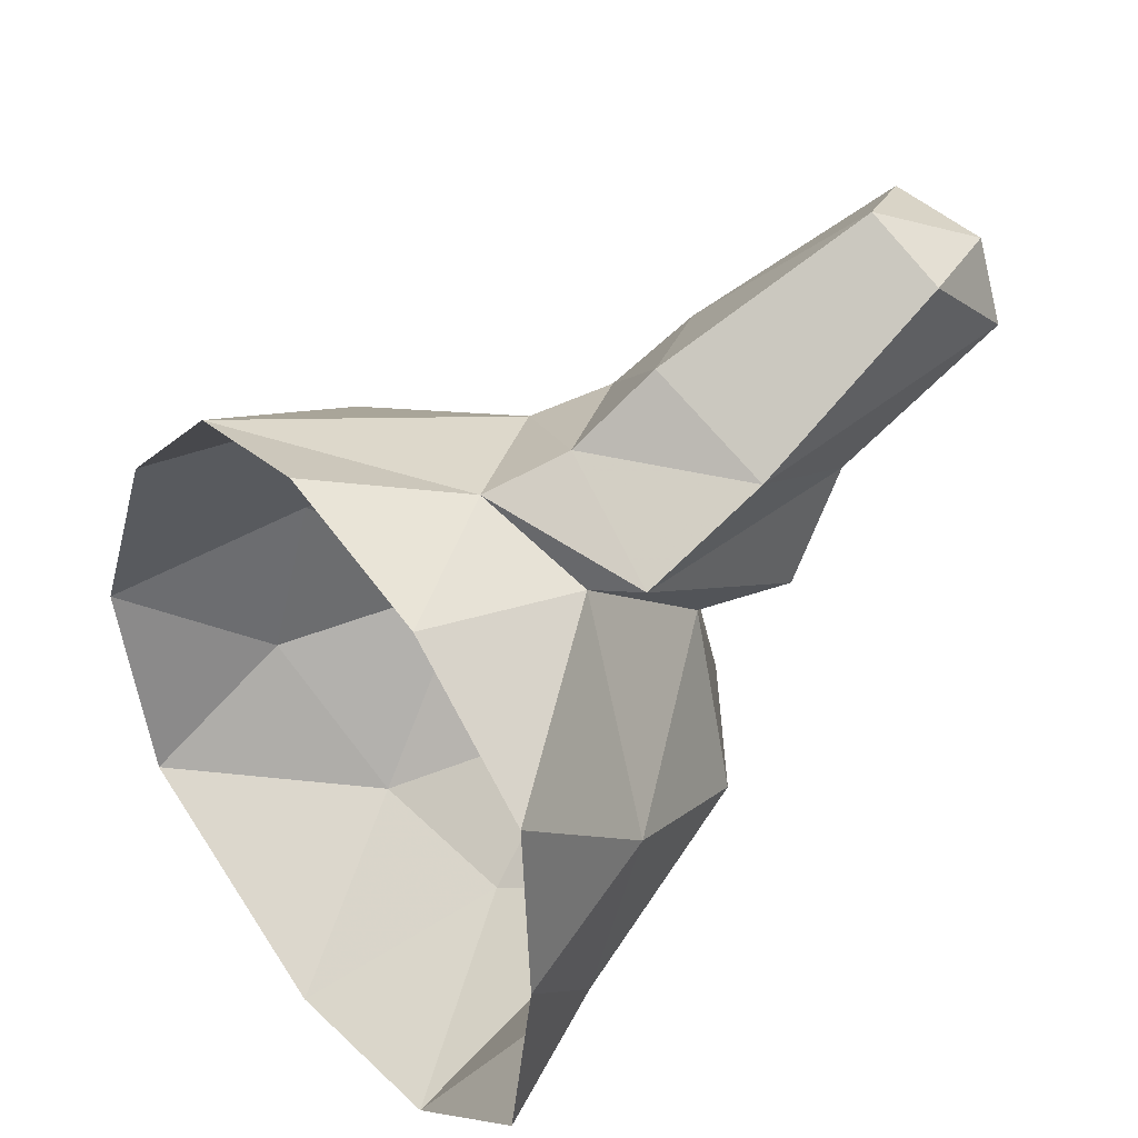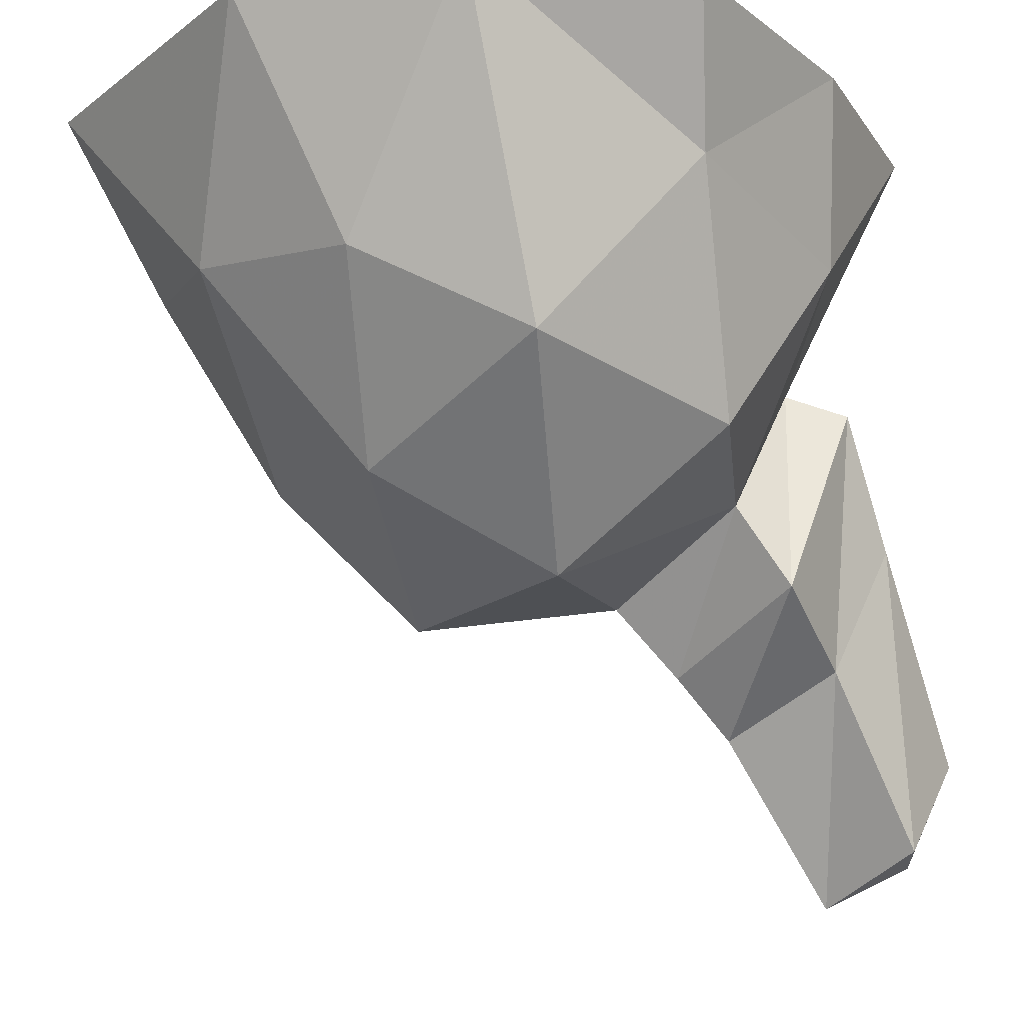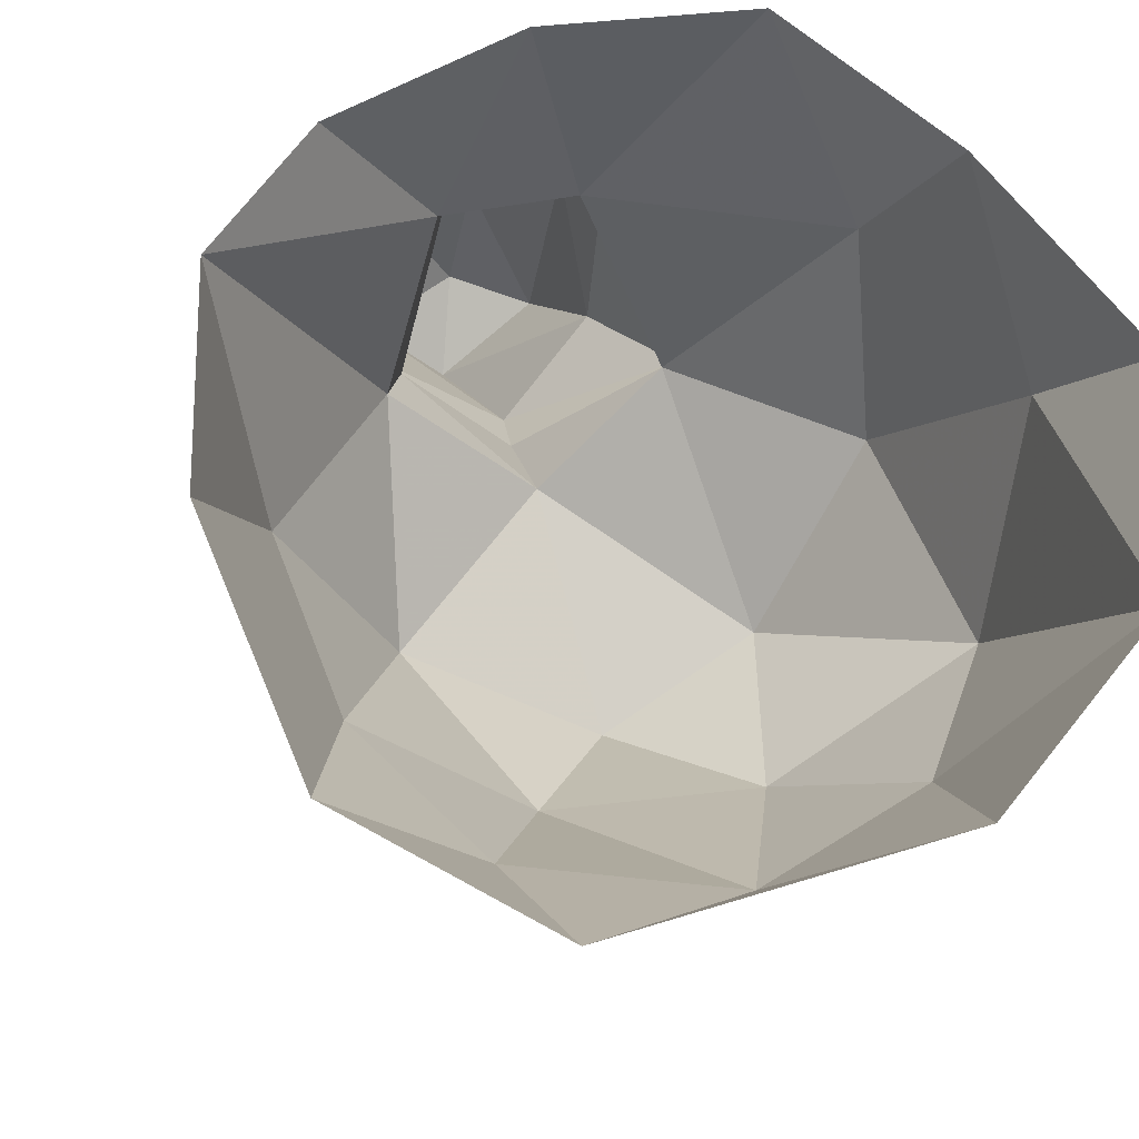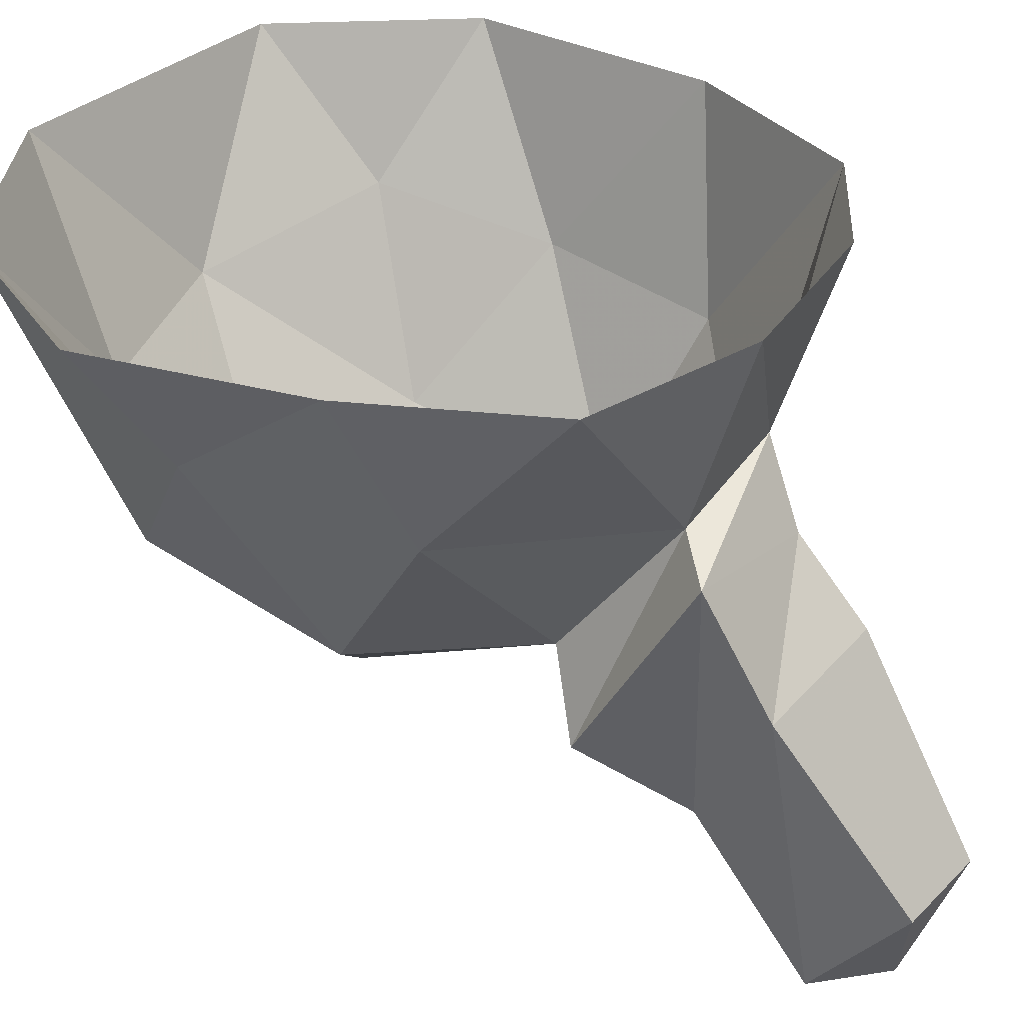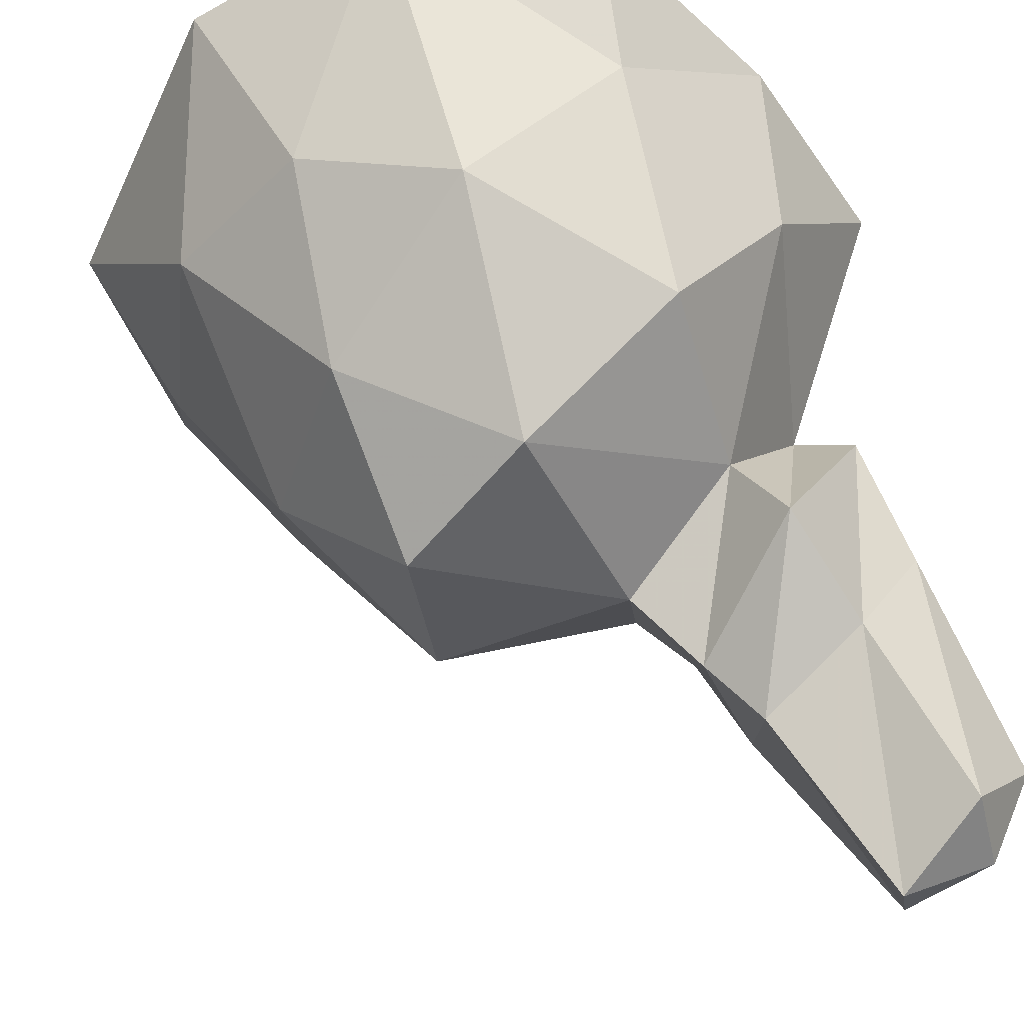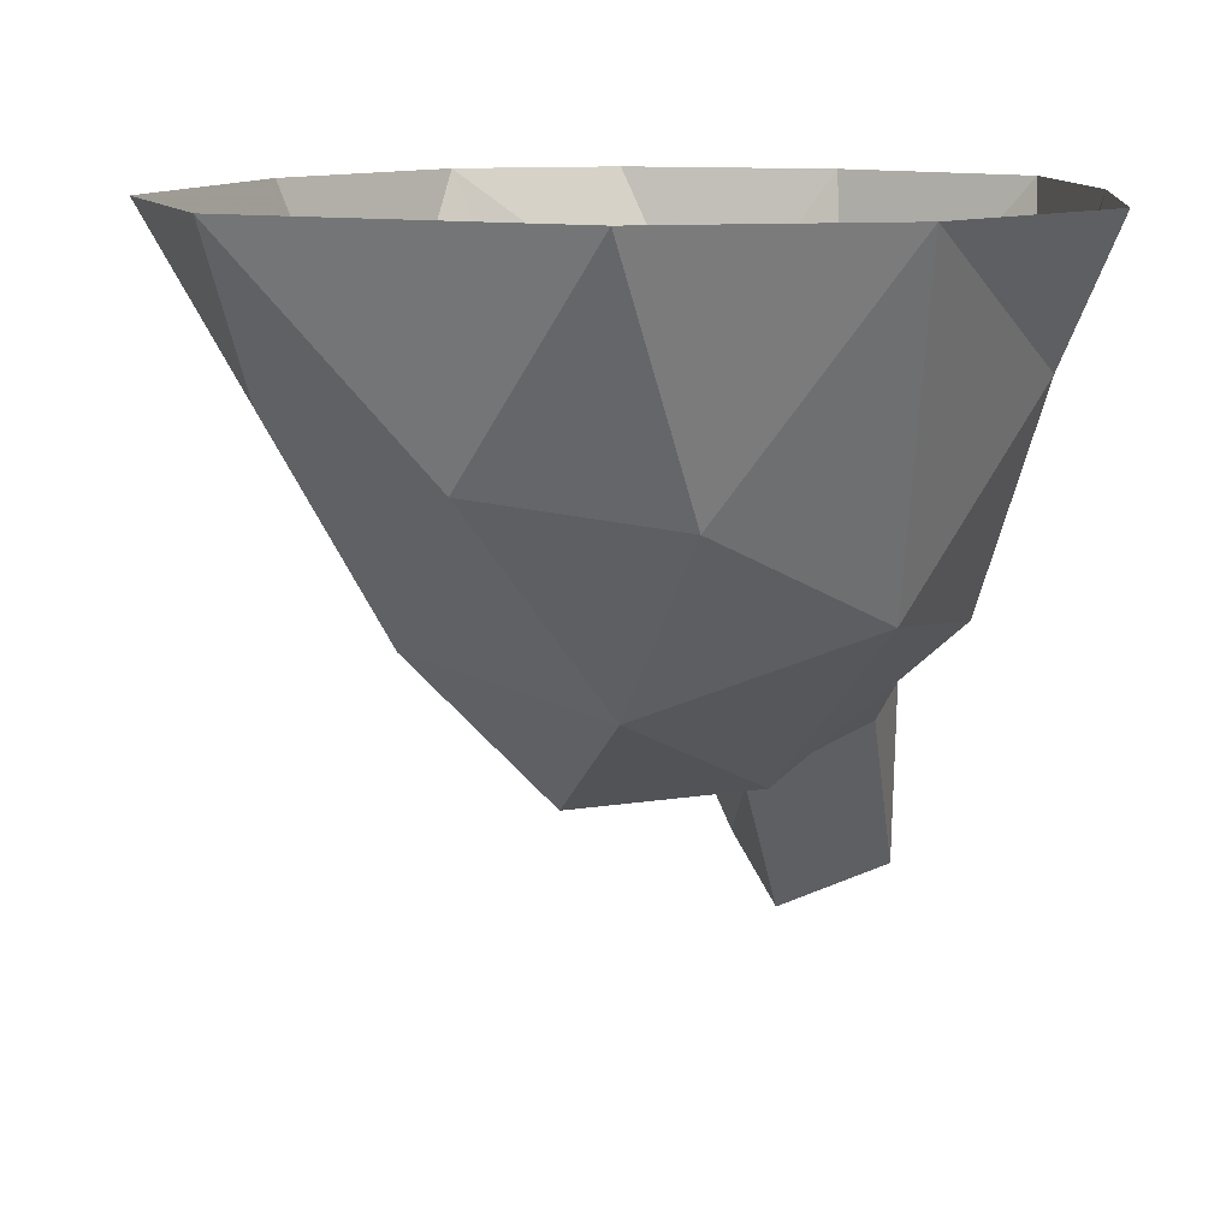
<metadata>
{"format":"obj","ext":"obj","renderer":"f3d","projection":"perspective","resolution":1024,"background":"white","views":[{"elev":40.4,"azim":-128.8,"up":"+Z"},{"elev":-18.5,"azim":-153.5,"up":"+Y"},{"elev":65.5,"azim":134.4,"up":"+Y"},{"elev":34.1,"azim":-78.8,"up":"+Y"},{"elev":-52.7,"azim":-143.0,"up":"+Y"},{"elev":10.5,"azim":175.5,"up":"+Y"}]}
</metadata>
<code>
v 0.3359 -0.2344 -0.1641
v 0.4297 -0.2891 -0.1484
v 0.4062 -0.3281 -0.1016
v 0.3047 -0.2891 -0.1484
v 0.3281 -0.1328 -0.08594
v 0.2422 -0.1094 -0.2266
v 0.2891 -0.2266 -0.2891
v 0.3984 -0.3125 -0.3047
v 0.5078 -0.3281 -0.2812
v 0.5703 -0.2734 -0.1719
v 0.4766 -0.2031 -0.07031
v 0.4453 -0.25 -0.04688
v 0.4297 -0.3047 -0.007812
v 0.3828 -0.3672 -0.07031
v 0.3047 -0.3281 -0.07031
v 0.2891 -0.1484 -0.07031
v 0.4062 -0.1094 -0.04688
v 0.3281 0 -0.04688
v 0.2266 0 -0.1328
v 0.2188 0 -0.2734
v 0.2656 -0.08594 -0.375
v 0.3516 -0.2031 -0.4297
v 0.4844 -0.2578 -0.3906
v 0.5938 -0.2344 -0.3125
v 0.6562 -0.1328 -0.2266
v 0.6016 -0.1484 -0.1094
v 0.5547 0 -0.02344
v 0.3828 -0.1641 -0.02344
v 0.3672 -0.2188 0.02344
v 0.3281 -0.3594 0.1016
v 0.375 -0.4297 0.07031
v 0.3516 -0.4688 0.02344
v 0.2812 -0.4375 0.007812
v 0.2812 -0.2344 -0.02344
v 0.2734 -0.3672 0.07031
v 0.3047 -0.4375 0.0625
v 0.6641 -0.1016 -0.3516
v 0.5703 -0.1328 -0.4531
v 0.6875 0 -0.4375
v 0.7266 0 -0.2891
v 0.6562 0 -0.125
v 0.4531 -0.1484 -0.4766
v 0.5 0 -0.5391
v 0.3516 0 -0.5234
v 0.2422 0 -0.4297
v 0.4531 0 -0.007812
f 1 2 3
f 1 3 4
f 2 11 12
f 2 12 3
f 3 12 13
f 3 13 14
f 3 14 4
f 4 14 15
f 4 15 16
f 4 16 5
f 11 17 28
f 11 28 12
f 12 28 29
f 12 29 13
f 13 29 30
f 13 30 31
f 13 31 14
f 14 31 32
f 14 32 15
f 15 32 33
f 15 33 34
f 15 34 16
f 16 34 28
f 16 28 17
f 29 34 35
f 29 35 30
f 30 35 36
f 30 36 31
f 31 36 32
f 32 36 33
f 33 36 35
f 33 35 34
f 28 34 29
f 1 4 5
f 1 5 6
f 1 6 7
f 1 7 8
f 1 8 2
f 2 8 9
f 2 9 10
f 2 10 11
f 5 16 17
f 5 17 18
f 5 18 19
f 5 19 6
f 6 19 20
f 6 20 21
f 6 21 7
f 7 21 22
f 7 22 8
f 8 22 23
f 8 23 9
f 9 23 24
f 9 24 10
f 10 24 25
f 10 25 26
f 10 26 11
f 11 26 27
f 11 27 17
f 37 25 24
f 37 24 38
f 37 38 39
f 37 39 40
f 37 40 25
f 25 40 41
f 25 41 26
f 26 41 27
f 24 23 38
f 38 23 42
f 38 42 43
f 38 43 39
f 21 44 22
f 22 44 42
f 22 42 23
f 45 44 21
f 45 21 20
f 42 44 43
f 46 17 27
f 17 46 18

</code>
